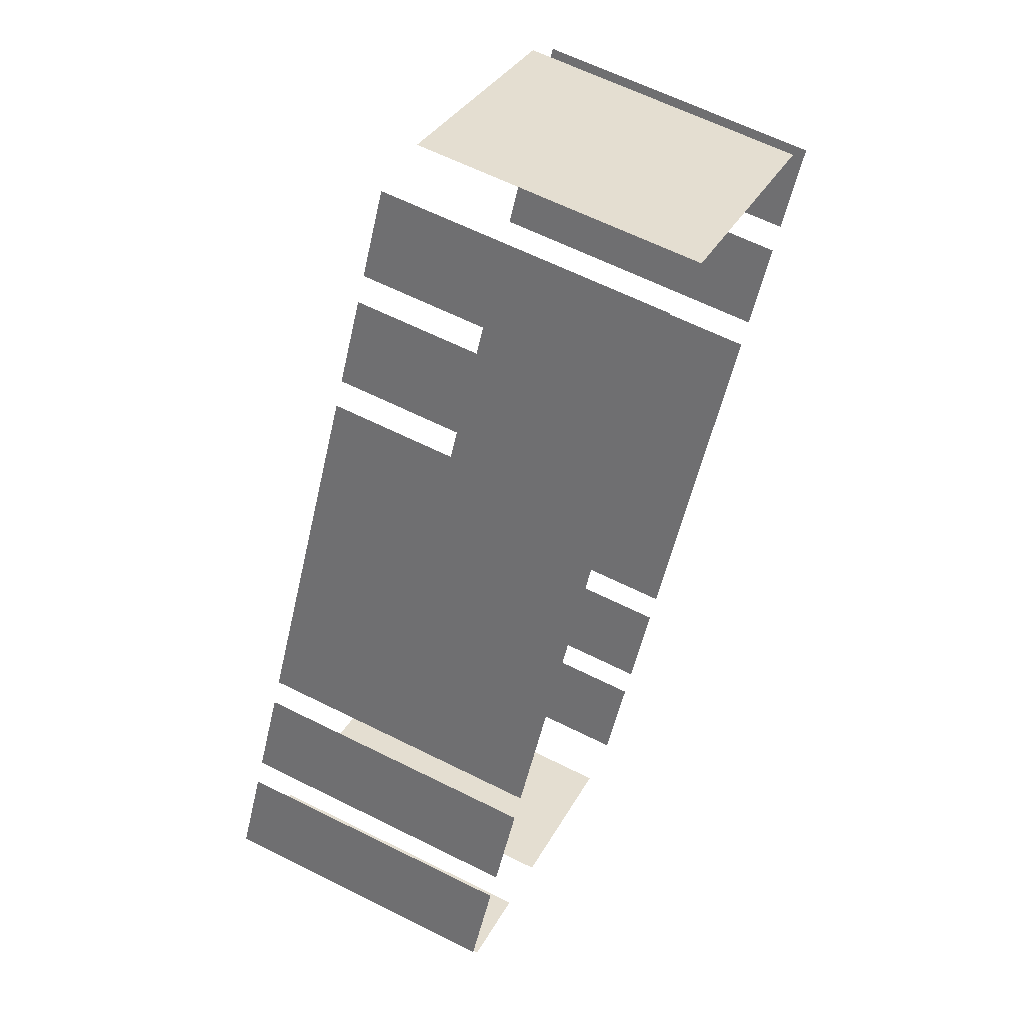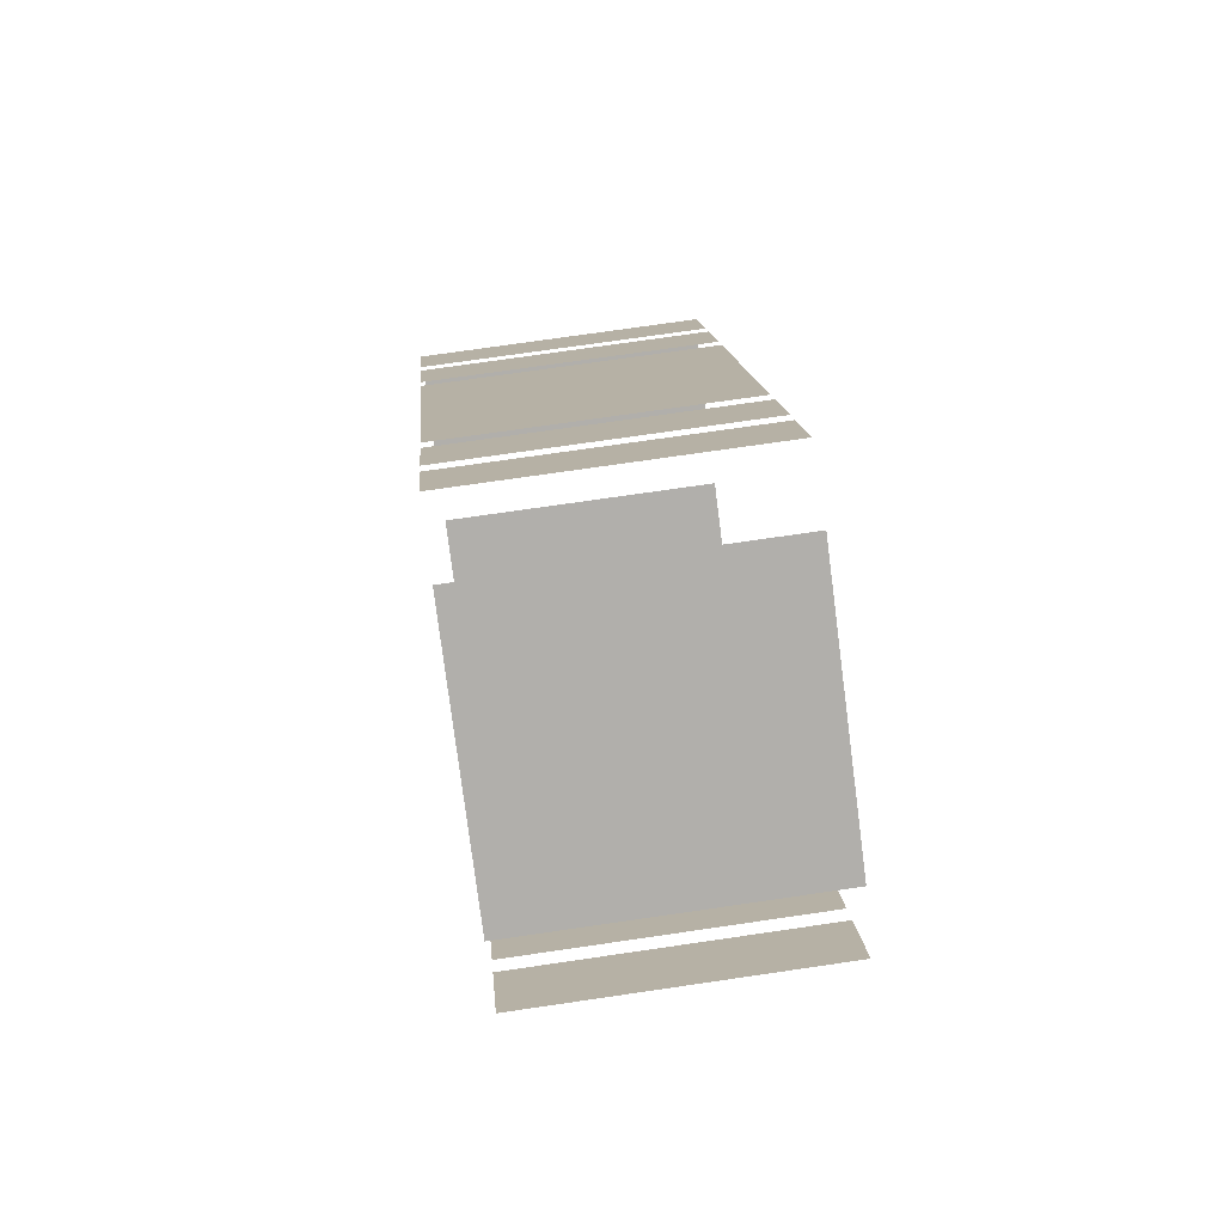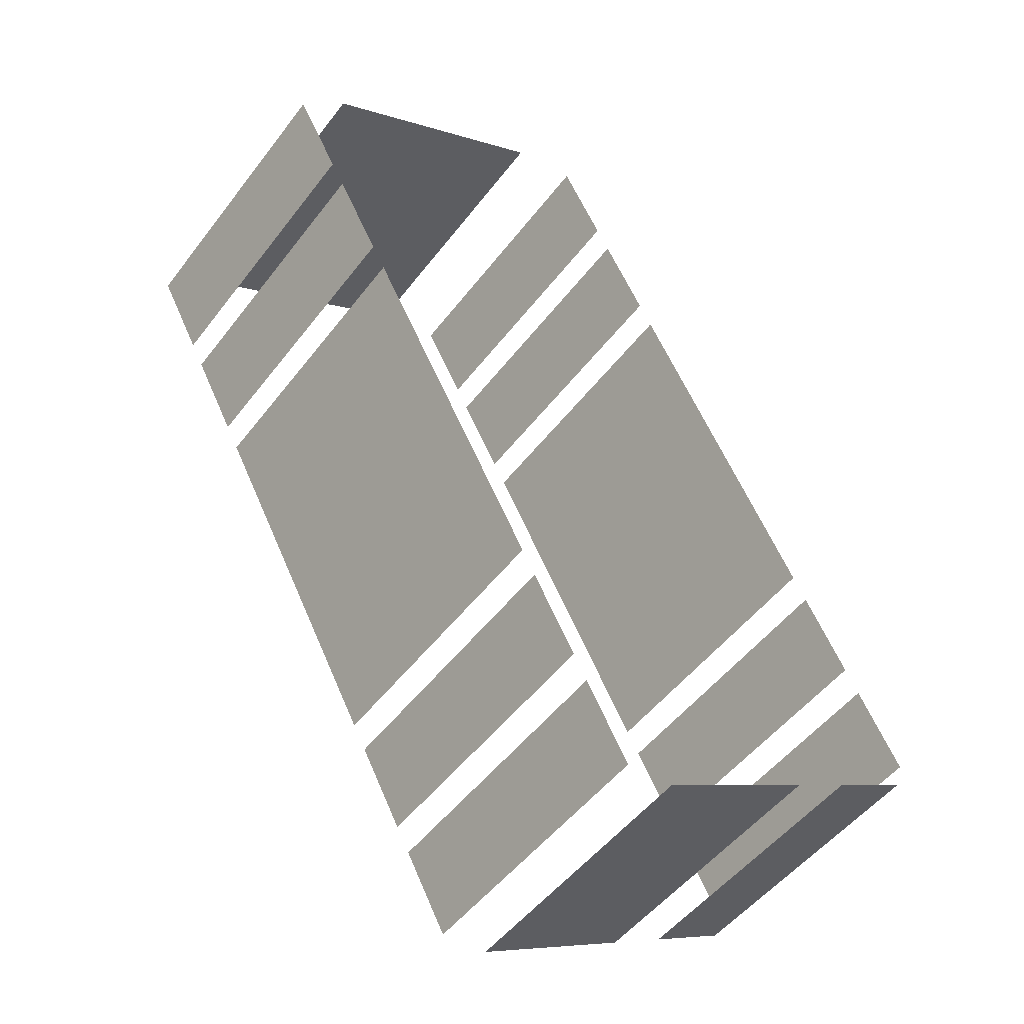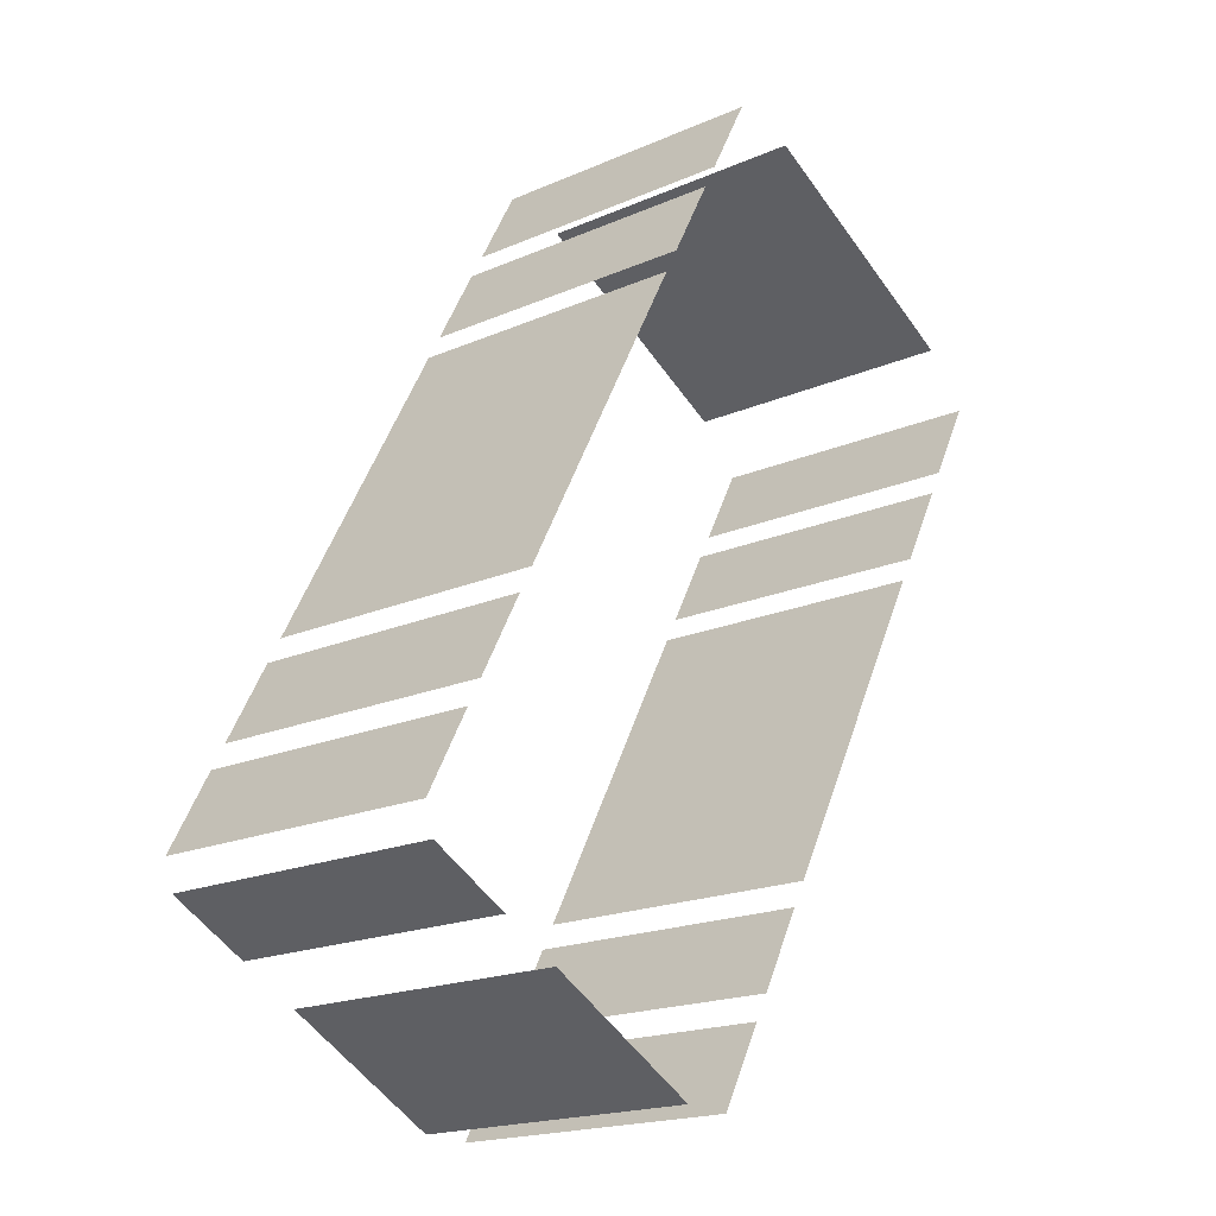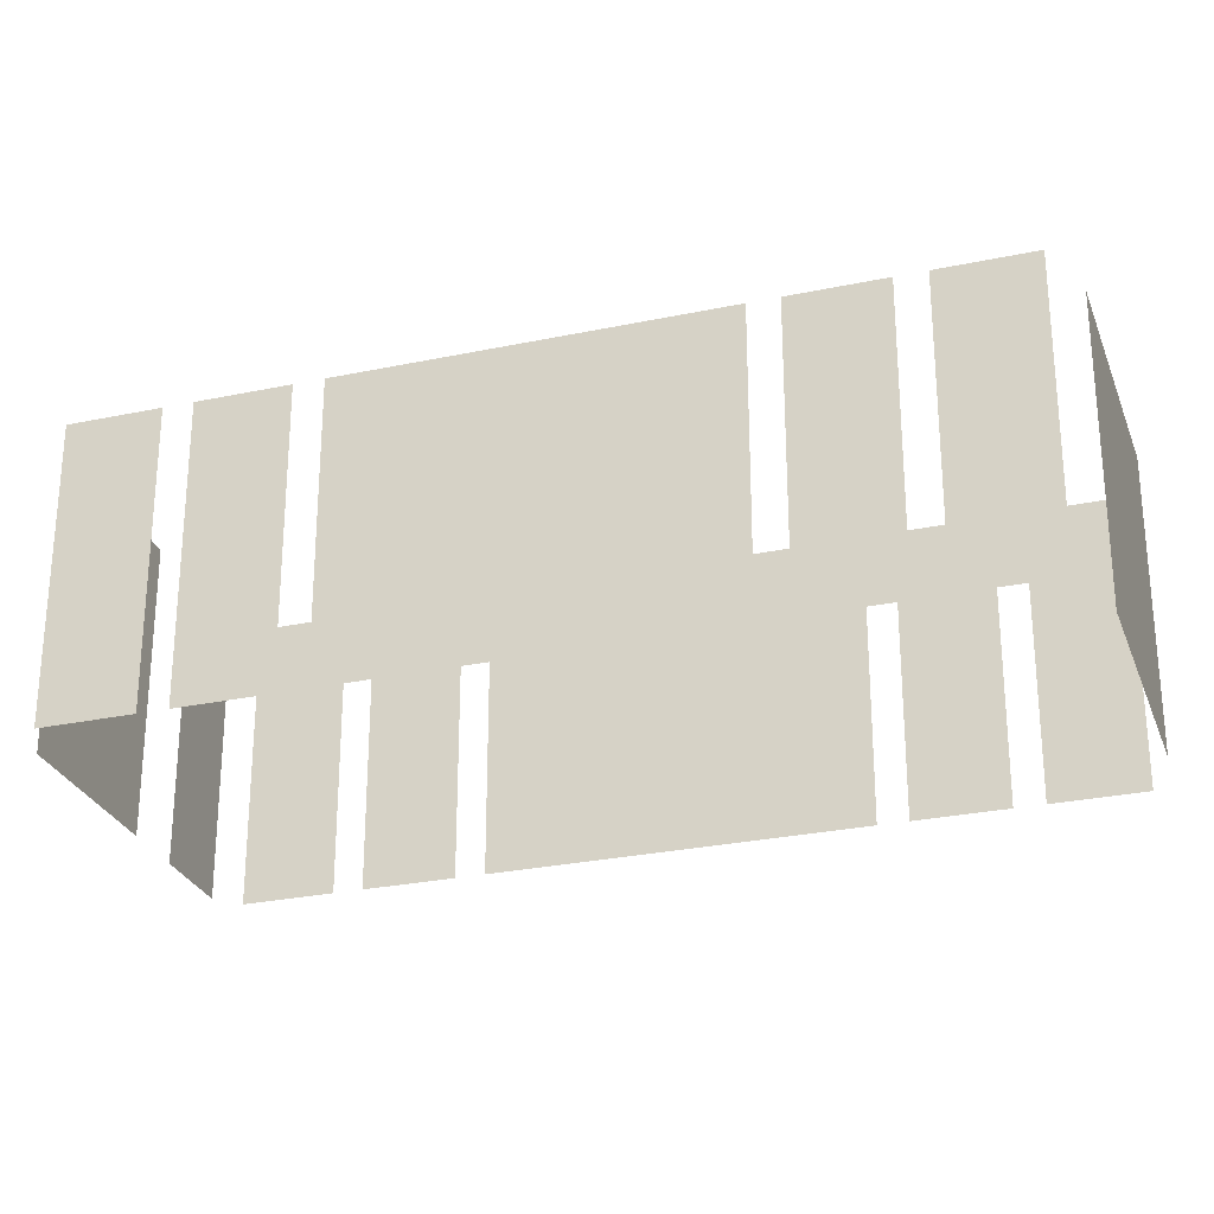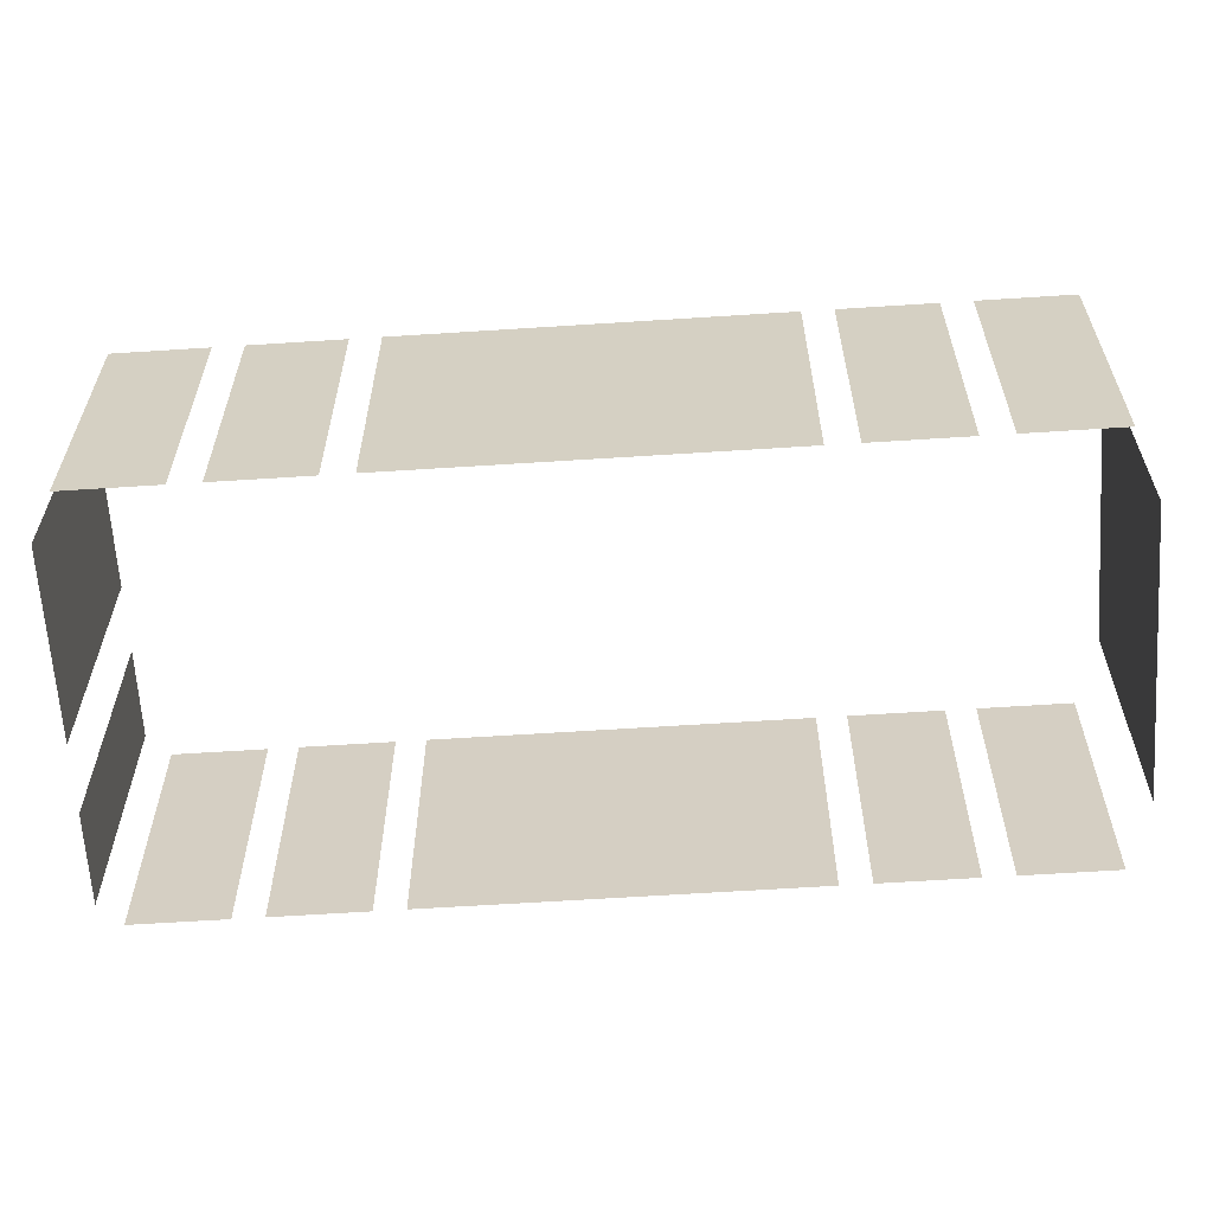
<metadata>
{"format":"obj","ext":"obj","renderer":"f3d","projection":"perspective","resolution":1024,"background":"white","views":[{"elev":62.8,"azim":-63.1,"up":"+Y"},{"elev":74.0,"azim":81.7,"up":"+Y"},{"elev":-49.8,"azim":144.3,"up":"+Y"},{"elev":-18.6,"azim":-49.9,"up":"+Y"},{"elev":-27.7,"azim":79.6,"up":"+Z"},{"elev":-63.0,"azim":65.4,"up":"+Z"}]}
</metadata>
<code>
o geometryt000010000010000110010110000110000100110010010110st94
v 142.7 -263.2 19.7
v 142 -264.4 19.7
v 142 -264.4 24.31
v 142.7 -263.2 24.31
v 143.6 -261.5 24.31
v 143.6 -261.5 19.7
v 142.9 -262.7 19.7
v 142.9 -262.7 24.31
v 146.6 -255.9 19.7
v 143.8 -261.1 19.7
v 143.8 -261.1 24.31
v 146.6 -255.9 24.31
v 147.5 -254.2 19.7
v 146.8 -255.5 19.7
v 146.8 -255.5 24.31
v 147.5 -254.2 24.31
v 148.4 -252.5 19.7
v 147.7 -253.8 19.7
v 147.7 -253.8 24.31
v 148.4 -252.5 24.31
v 142.1 -264.9 24.31
v 142.1 -264.9 19.7
v 143.4 -265.6 19.7
v 143.4 -265.6 24.31
v 144.3 -266.1 19.7
v 146.9 -267.5 19.7
v 146.9 -267.5 24.31
v 144.3 -266.1 24.31
v 147.7 -267.5 19.7
v 148.4 -266.2 19.7
v 148.4 -266.2 24.31
v 147.7 -267.5 24.31
v 148.6 -265.8 19.7
v 149.3 -264.5 19.7
v 149.3 -264.5 24.31
v 148.6 -265.8 24.31
v 149.5 -264.1 24.31
v 149.5 -264.1 19.7
v 152.3 -259 19.7
v 152.3 -259 24.31
v 152.5 -258.6 19.7
v 153.2 -257.3 19.7
v 153.2 -257.3 24.31
v 152.5 -258.6 24.31
v 153.4 -256.9 24.31
v 153.4 -256.9 19.7
v 154.1 -255.6 19.7
v 154.1 -255.6 24.31
v 153.4 -254.8 19.7
v 149.5 -252.7 19.7
v 149.5 -252.7 24.31
v 153.4 -254.8 24.31
f 1 2 3
f 4 1 3
f 9 10 11
f 12 9 11
f 17 18 19
f 20 17 19
f 21 22 23
f 21 23 24
f 25 26 27
f 28 25 27
f 29 30 31
f 32 29 31
f 33 34 35
f 36 33 35
f 37 38 39
f 37 39 40
f 41 42 43
f 44 41 43
f 45 46 47
f 45 47 48
f 49 50 51
f 52 49 51
f 5 6 7
f 5 7 8
f 13 14 15
f 16 13 15

</code>
